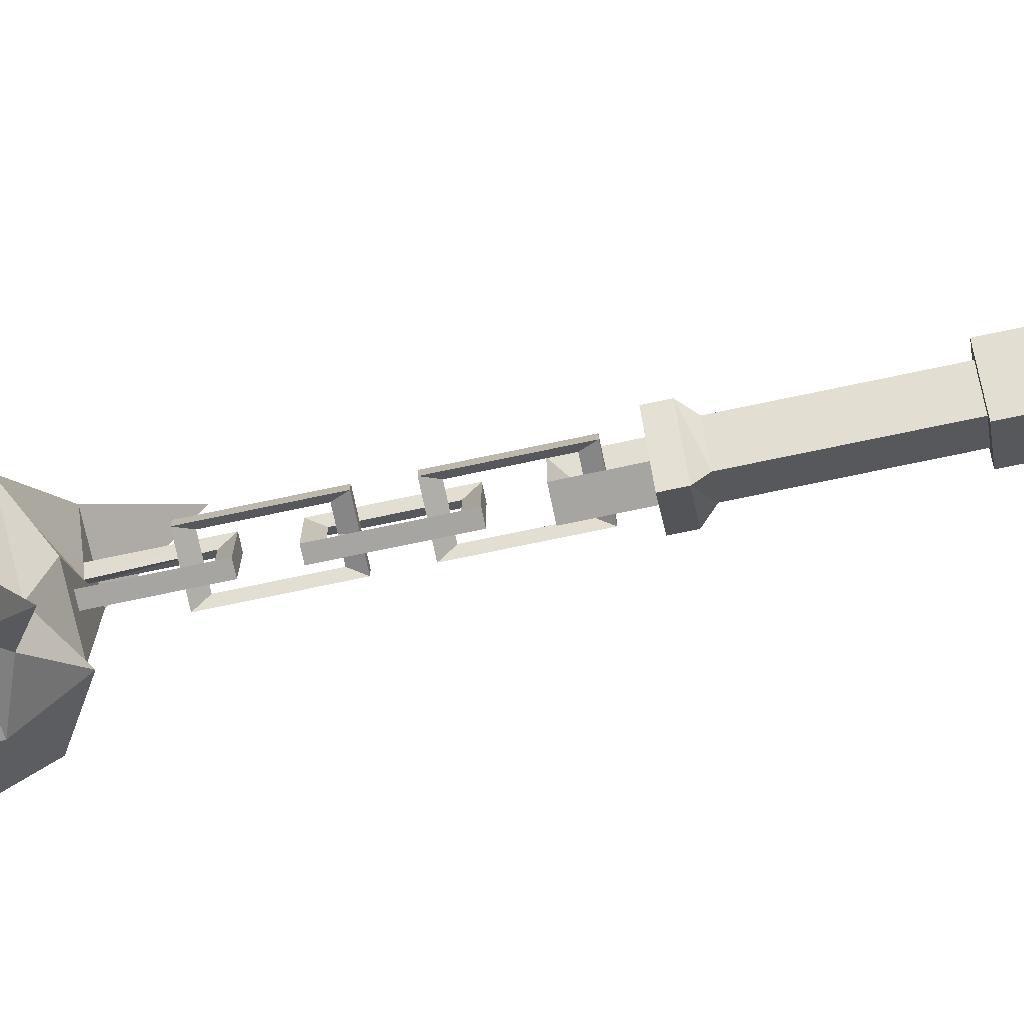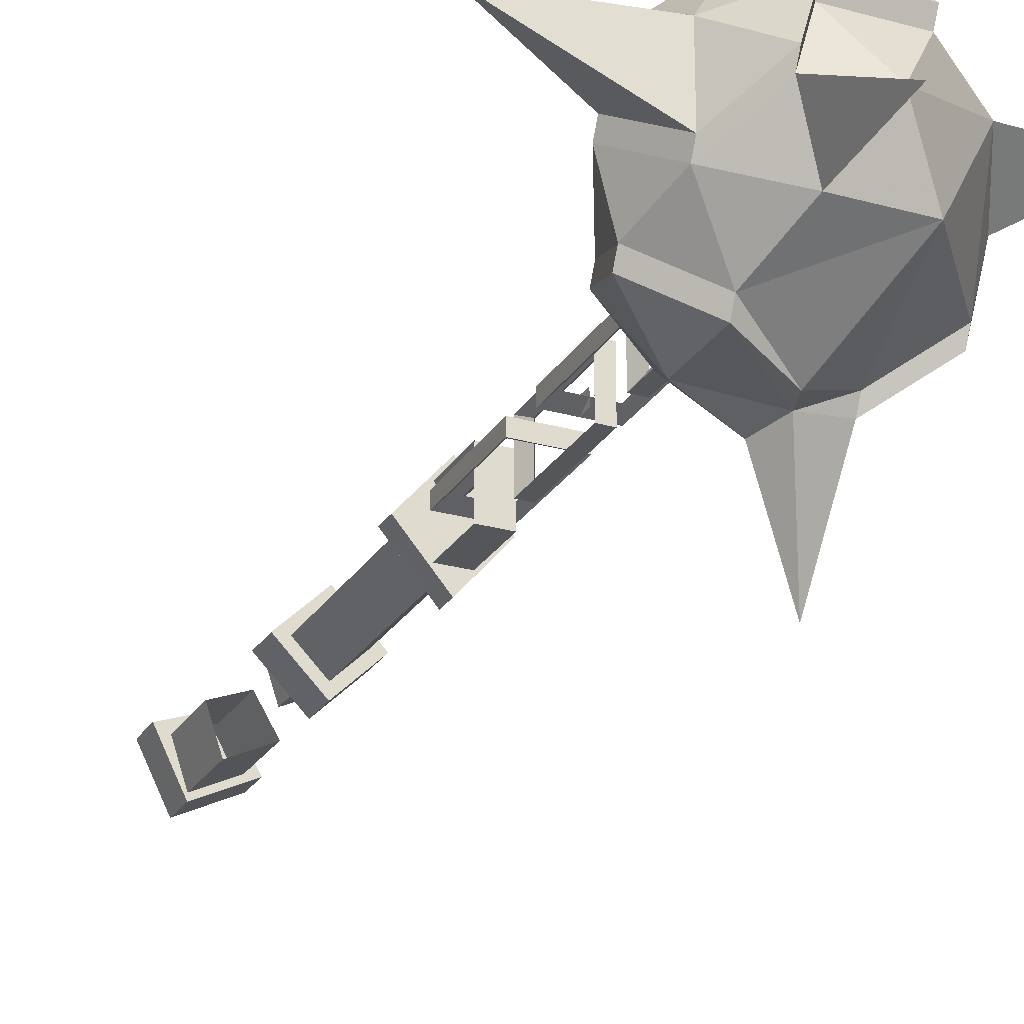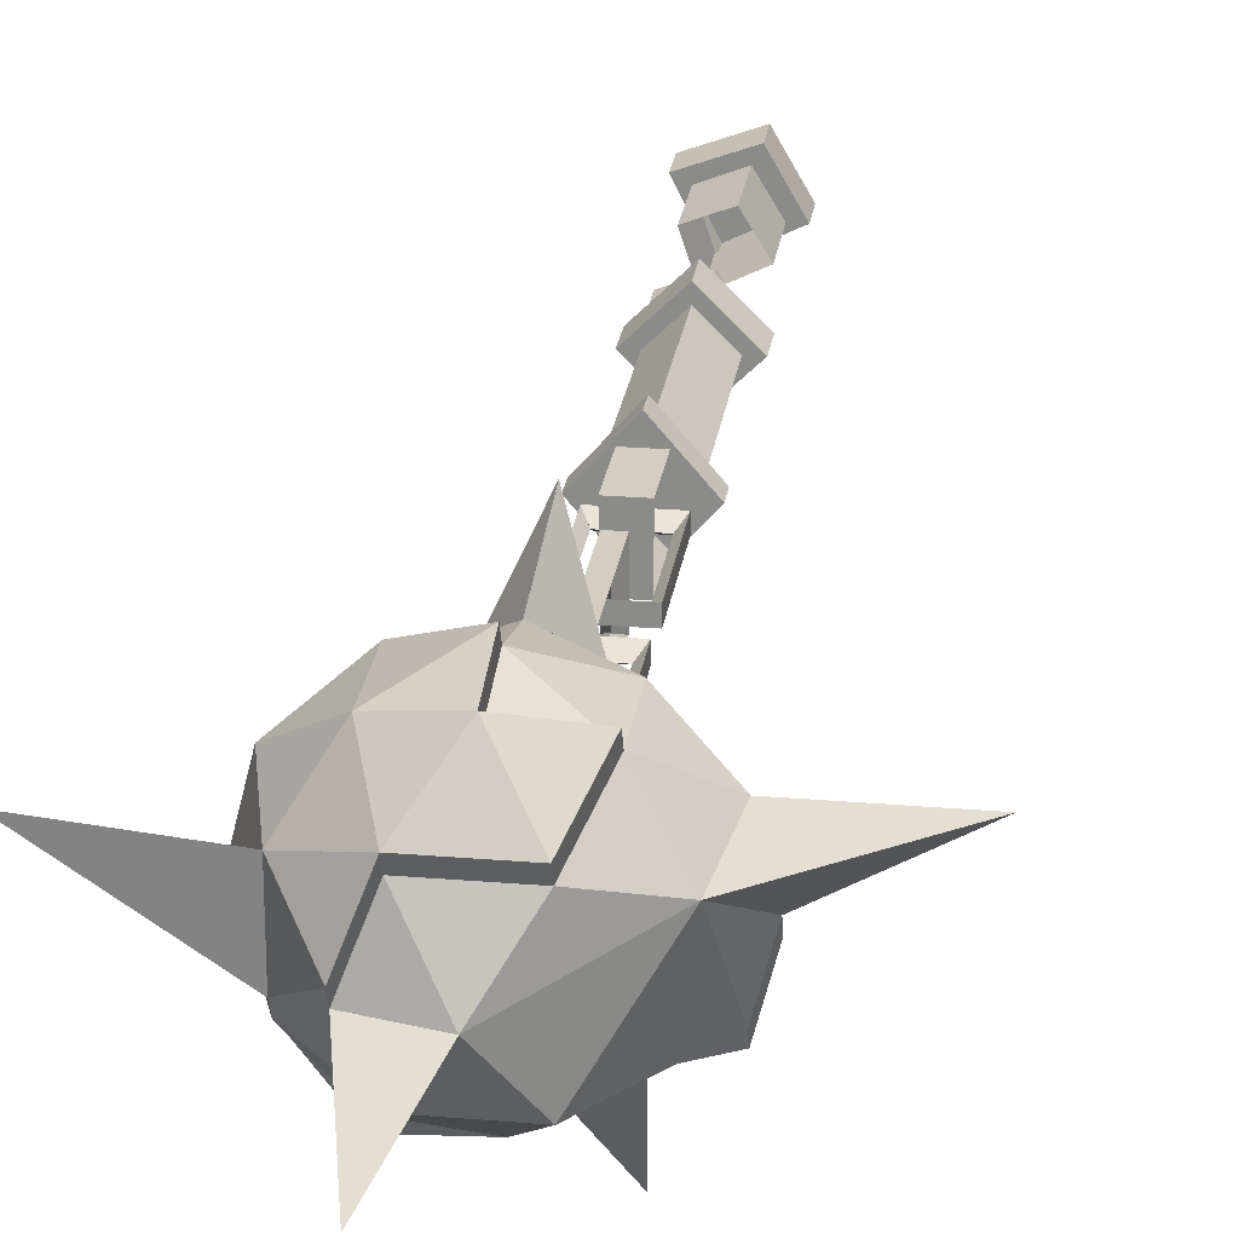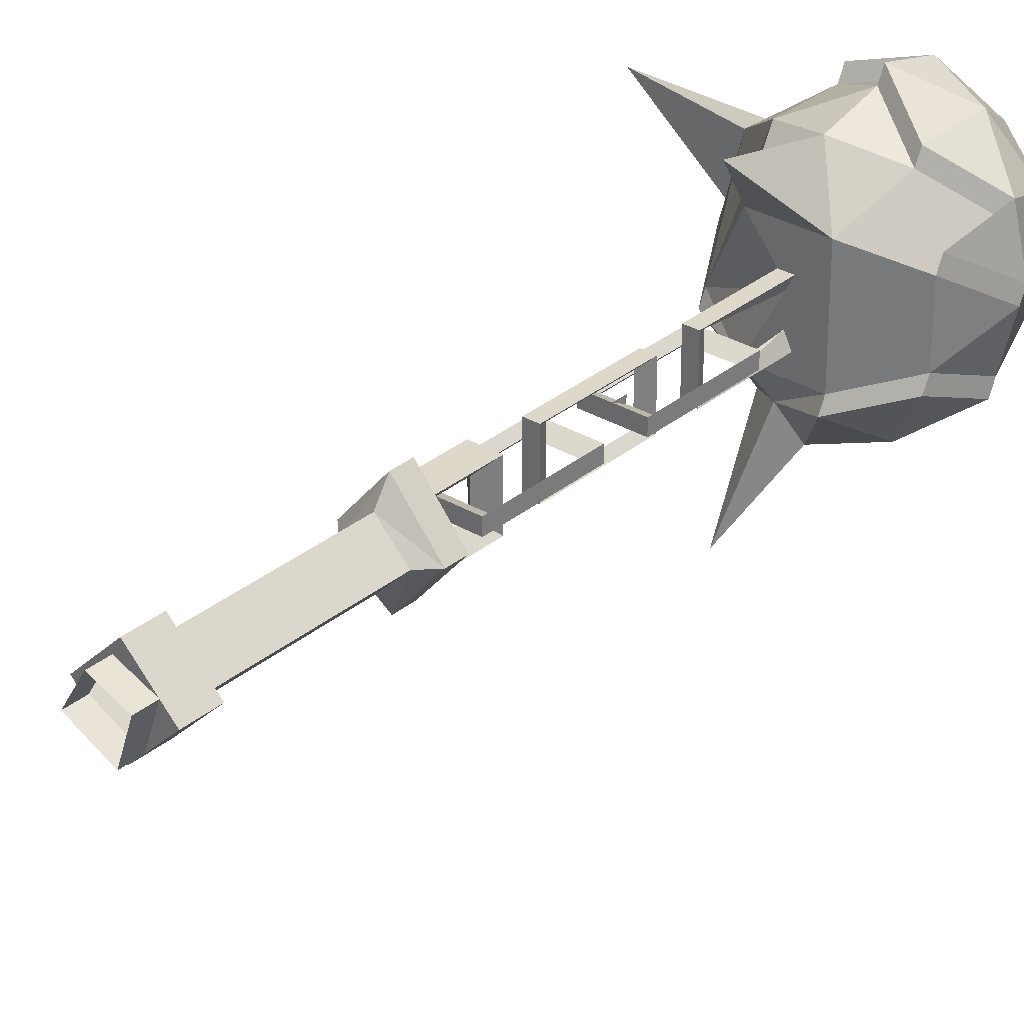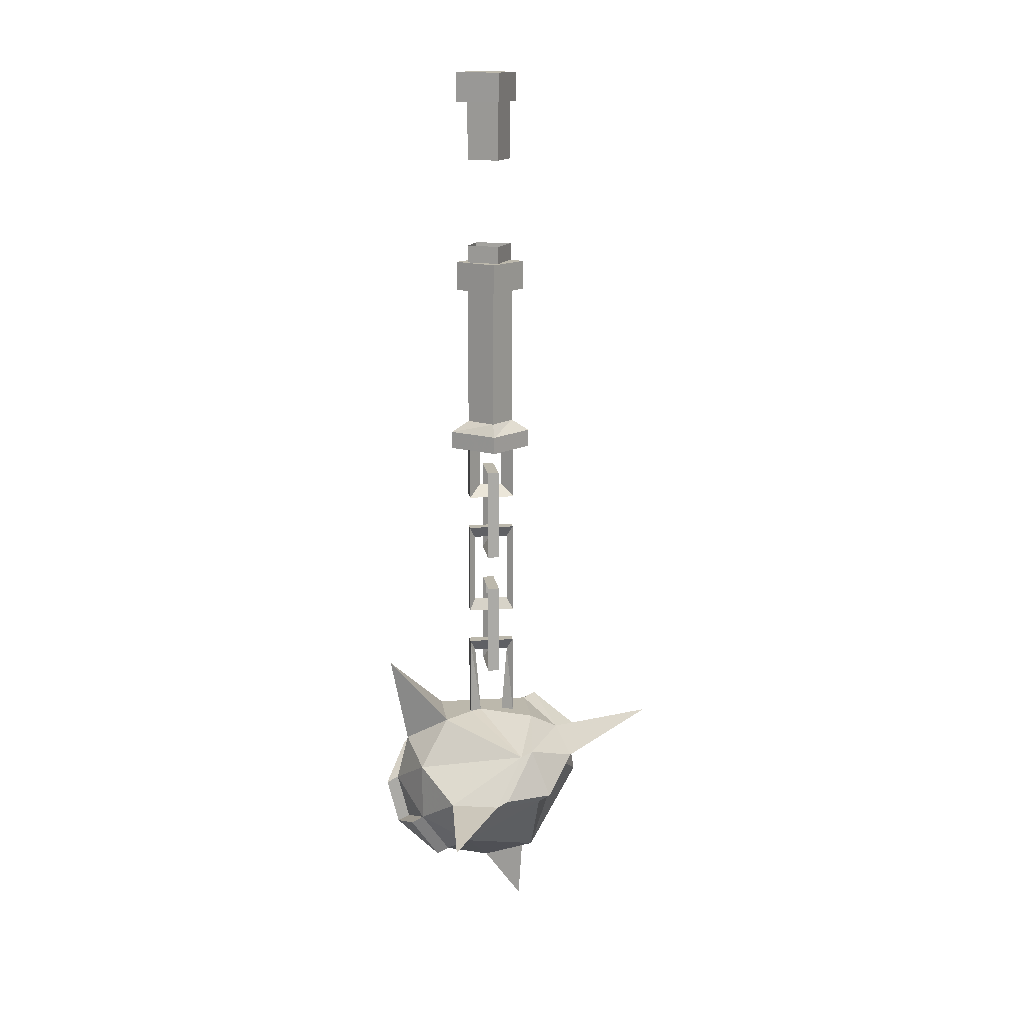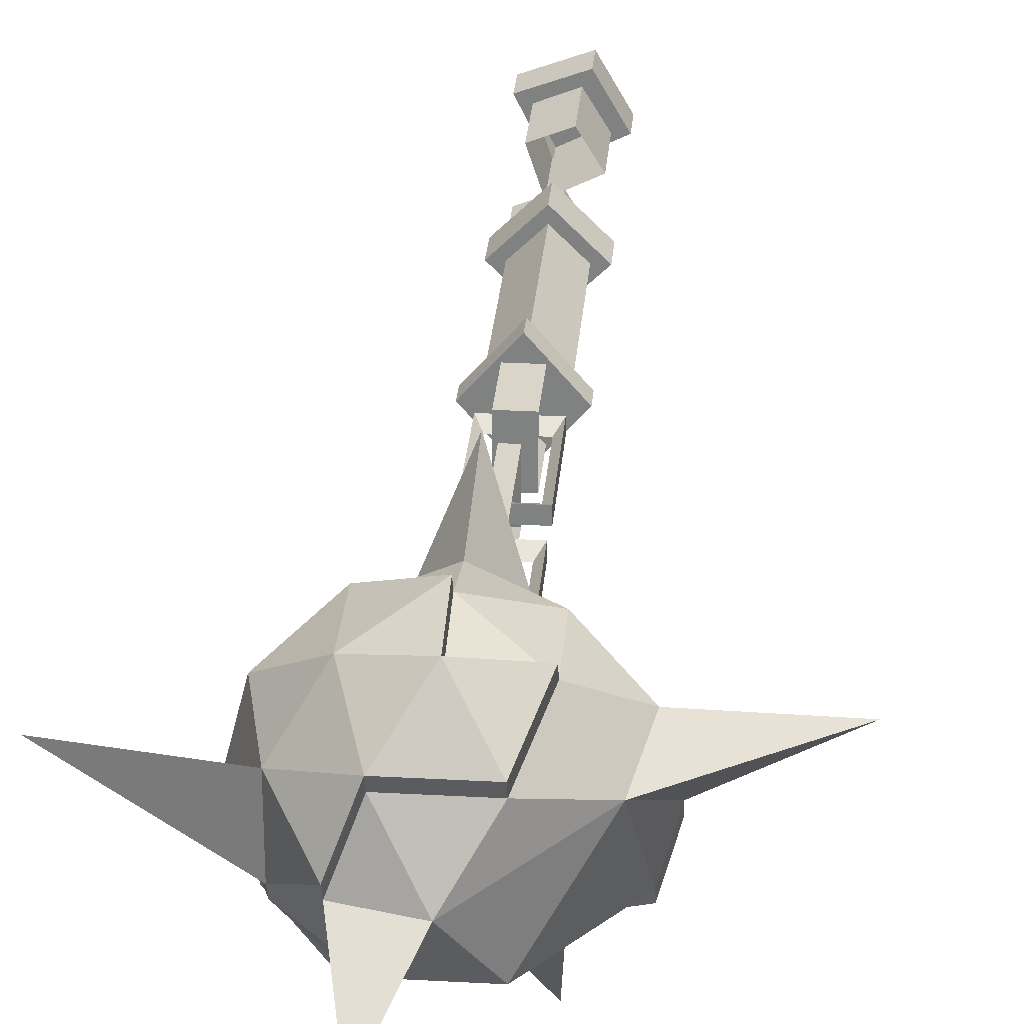
<metadata>
{"format":"obj","ext":"obj","renderer":"f3d","projection":"perspective","resolution":1024,"background":"white","views":[{"elev":-73.9,"azim":-78.1,"up":"+Y"},{"elev":-25.1,"azim":155.4,"up":"+Y"},{"elev":24.9,"azim":-172.2,"up":"+Y"},{"elev":31.0,"azim":40.5,"up":"+Y"},{"elev":14.6,"azim":-97.7,"up":"+Z"},{"elev":29.1,"azim":-175.3,"up":"+Y"}]}
</metadata>
<code>
v -0.3906 -0.5156 -0.6328
v -0.3906 -0.5156 -0.6484
v -0.3906 -0.5 -0.6484
v -0.3906 -0.5 -0.6328
v -0.4062 -0.5391 -0.3438
v -0.375 -0.5391 -0.3438
v -0.3906 -0.5234 -0.3438
v -0.4062 -0.5391 -0.4141
v -0.3906 -0.5625 -0.3438
v -0.4375 -0.5078 -0.3438
v -0.3906 -0.4922 -0.3438
v -0.3438 -0.5078 -0.3438
v -0.3906 -0.5234 -0.3984
v -0.3906 -0.4922 -0.3984
v -0.4062 -0.4766 -0.4141
v -0.375 -0.5391 -0.4141
v -0.375 -0.4766 -0.4141
v -0.4062 -0.4766 -0.3438
v -0.375 -0.5469 0.1797
v -0.4375 -0.5156 0.1797
v -0.4375 -0.5156 0.1406
v -0.375 -0.5469 0.1406
v -0.3438 -0.4844 0.1797
v -0.4062 -0.4609 0.1797
v -0.4062 -0.4609 0.1406
v -0.3984 -0.4766 0.1406
v -0.4219 -0.5156 0.1406
v -0.375 -0.5391 0.1406
v -0.3438 -0.4844 0.1406
v -0.3594 -0.4922 0.1406
v -0.3594 -0.4922 0.0625
v -0.3984 -0.4766 0.0625
v -0.4219 -0.5156 0.0625
v -0.375 -0.5391 0.0625
v -0.375 -0.5391 -0.05469
v -0.4219 -0.5156 -0.05469
v -0.4219 -0.5156 -0.07812
v -0.375 -0.5391 -0.07812
v -0.3594 -0.4922 -0.05469
v -0.3594 -0.4922 -0.07812
v -0.3984 -0.4766 -0.05469
v -0.3984 -0.4766 -0.07812
v -0.3906 -0.4609 -0.07812
v -0.4375 -0.5078 -0.07812
v -0.3906 -0.5547 -0.07812
v -0.3438 -0.5078 -0.07812
v -0.3438 -0.5078 -0.1172
v -0.3906 -0.4609 -0.1172
v -0.4375 -0.5078 -0.1172
v -0.3906 -0.5547 -0.1172
v -0.3906 -0.5391 -0.1172
v -0.3594 -0.5078 -0.1172
v -0.3906 -0.4766 -0.1172
v -0.4219 -0.5078 -0.1172
v -0.4219 -0.5078 -0.3047
v -0.3906 -0.5391 -0.3047
v -0.3594 -0.5078 -0.3047
v -0.3906 -0.4766 -0.3047
v -0.3906 -0.4531 -0.3203
v -0.4375 -0.5078 -0.3203
v -0.3906 -0.5625 -0.3203
v -0.3438 -0.5078 -0.3203
v -0.3906 -0.4531 -0.3438
v -0.375 -0.4766 -0.3438
v -0.4219 -0.5156 -0.375
v -0.4219 -0.5 -0.375
v -0.4141 -0.5078 -0.3906
v -0.3672 -0.5078 -0.3906
v -0.3594 -0.5156 -0.375
v -0.4219 -0.5 -0.5
v -0.4219 -0.5156 -0.5
v -0.4141 -0.5078 -0.4844
v -0.3672 -0.5078 -0.4844
v -0.3594 -0.5 -0.5
v -0.3594 -0.5156 -0.5
v -0.3594 -0.5 -0.375
v -0.3828 -0.5391 -0.4609
v -0.3906 -0.5312 -0.4766
v -0.3906 -0.4844 -0.4766
v -0.3828 -0.4766 -0.4609
v -0.3984 -0.5391 -0.4609
v -0.3984 -0.5391 -0.5859
v -0.3828 -0.5391 -0.5859
v -0.3906 -0.5312 -0.5703
v -0.3984 -0.4766 -0.4609
v -0.3906 -0.4844 -0.5703
v -0.3828 -0.4766 -0.5859
v -0.3984 -0.4766 -0.5859
v -0.4219 -0.5156 -0.5469
v -0.4219 -0.5 -0.5469
v -0.4141 -0.5078 -0.5625
v -0.3672 -0.5078 -0.5625
v -0.3594 -0.5156 -0.5469
v -0.4219 -0.5 -0.6719
v -0.4219 -0.5156 -0.6719
v -0.4141 -0.5078 -0.6562
v -0.3672 -0.5078 -0.6562
v -0.3594 -0.5 -0.6719
v -0.3594 -0.5156 -0.6719
v -0.3594 -0.5 -0.5469
v -0.3828 -0.5391 -0.6328
v -0.3906 -0.5312 -0.6484
v -0.3906 -0.4844 -0.6484
v -0.3828 -0.4766 -0.6328
v -0.3984 -0.5391 -0.6328
v -0.3984 -0.5391 -0.7422
v -0.3828 -0.5391 -0.7422
v -0.3906 -0.5234 -0.7422
v -0.3984 -0.4766 -0.6328
v -0.3906 -0.4922 -0.7422
v -0.3828 -0.4766 -0.7422
v -0.3984 -0.4766 -0.7422
v -0.4922 -0.5391 -0.7812
v -0.4297 -0.5625 -0.7422
v -0.3516 -0.4375 -0.7422
v -0.4297 -0.4375 -0.7422
v -0.4531 -0.3984 -0.8047
v -0.5078 -0.4375 -0.8438
v -0.5234 -0.5 -0.8438
v -0.5234 -0.5156 -0.8359
v -0.4922 -0.5547 -0.7734
v -0.4141 -0.6016 -0.7656
v -0.3516 -0.5625 -0.7422
v -0.3906 -0.3828 -0.7812
v -0.3906 -0.3594 -0.6641
v -0.3281 -0.3984 -0.8047
v -0.3906 -0.3672 -0.8438
v -0.4531 -0.3984 -0.8828
v -0.4922 -0.4609 -0.9062
v -0.6328 -0.4297 -0.8594
v -0.5078 -0.5625 -0.8438
v -0.5078 -0.5781 -0.8359
v -0.4531 -0.6172 -0.7969
v -0.4453 -0.7266 -0.7344
v -0.3906 -0.6328 -0.7734
v -0.3516 -0.5781 -0.7344
v -0.2891 -0.5391 -0.7812
v -0.3906 -0.3828 -0.9062
v -0.3906 -0.3516 -0.8516
v -0.3906 -0.3672 -0.9141
v -0.4531 -0.3828 -0.8906
v -0.4297 -0.4375 -0.9453
v -0.3906 -0.5 -0.9766
v -0.4297 -0.5625 -0.9453
v -0.4531 -0.6016 -0.8047
v -0.3281 -0.3984 -0.8828
v -0.2734 -0.4375 -0.8438
v -0.2891 -0.4609 -0.7812
v -0.2891 -0.4453 -0.7891
v -0.2734 -0.4219 -0.8516
v -0.3281 -0.3828 -0.8125
v -0.3281 -0.3828 -0.8906
v -0.3516 -0.4219 -0.9531
v -0.4297 -0.4219 -0.9531
v -0.3516 -0.4375 -0.9453
v -0.3281 -0.5 -0.9609
v -0.3516 -0.5547 -1.062
v -0.3516 -0.5625 -0.9453
v -0.3281 -0.6016 -0.8828
v -0.3906 -0.6328 -0.8438
v -0.4062 -0.625 -0.8047
v -0.3281 -0.6172 -0.7969
v -0.2891 -0.5547 -0.7734
v -0.2734 -0.5625 -0.8438
v -0.2578 -0.5 -0.8438
v -0.2891 -0.5391 -0.9062
v -0.2891 -0.5234 -0.9141
v -0.2578 -0.4844 -0.8516
v -0.2891 -0.4453 -0.9141
v -0.3281 -0.4844 -0.9688
v -0.1484 -0.4453 -0.8906
v -0.2734 -0.5781 -0.8359
v -0.3281 -0.6172 -0.875
v -0.3906 -0.5156 -0.5469
v -0.3906 -0.5156 -0.5625
v -0.3906 -0.5 -0.5625
v -0.3906 -0.5 -0.5469
v -0.3906 -0.5156 -0.4609
v -0.3906 -0.5156 -0.4766
v -0.3906 -0.5 -0.4766
v -0.3906 -0.5 -0.4609
v -0.3906 -0.5156 -0.3984
v -0.3906 -0.5156 -0.4141
v -0.3906 -0.5 -0.4141
v -0.3906 -0.5 -0.3984
f 1 2 3
f 1 3 4
f 174 175 176
f 174 176 177
f 178 179 180
f 178 180 181
f 182 183 184
f 182 184 185
f 5 6 7
f 5 6 9
f 5 9 10
f 5 10 7
f 7 10 11
f 7 11 12
f 7 12 6
f 21 25 26
f 21 26 27
f 21 27 22
f 22 27 28
f 22 28 29
f 25 29 30
f 25 30 26
f 28 30 29
f 37 42 43
f 37 43 44
f 37 44 38
f 38 44 45
f 38 45 40
f 40 45 46
f 40 46 42
f 42 46 43
f 47 50 51
f 47 51 52
f 47 52 48
f 48 52 53
f 48 53 49
f 49 53 54
f 49 54 50
f 50 54 51
f 55 58 59
f 55 59 60
f 55 60 56
f 56 60 61
f 56 61 57
f 57 61 62
f 57 62 58
f 58 62 59
f 12 9 6
f 11 64 18
f 11 64 12
f 12 64 63
f 63 64 18
f 63 18 10
f 10 18 11
f 5 7 8
f 5 8 6
f 7 6 13
f 7 13 8
f 8 13 14
f 8 14 15
f 8 15 16
f 8 16 6
f 6 16 13
f 13 16 17
f 13 17 14
f 14 17 11
f 14 11 18
f 14 18 15
f 15 18 17
f 15 17 16
f 19 20 21
f 19 21 22
f 19 22 23
f 19 23 24
f 19 24 20
f 20 24 25
f 20 25 21
f 22 29 23
f 23 29 24
f 24 29 25
f 43 46 47
f 43 47 48
f 43 48 44
f 44 48 49
f 44 49 45
f 45 49 50
f 45 50 46
f 46 50 47
f 51 54 55
f 51 55 56
f 51 56 52
f 52 56 57
f 52 57 53
f 53 57 58
f 53 58 54
f 54 58 55
f 59 62 12
f 59 12 63
f 59 63 60
f 60 63 10
f 60 10 61
f 61 10 9
f 61 9 62
f 62 9 12
f 18 64 17
f 17 64 11
f 65 66 67
f 65 67 68
f 65 68 69
f 65 69 66
f 65 66 70
f 65 70 71
f 65 71 72
f 65 72 67
f 65 67 66
f 66 67 70
f 70 67 72
f 70 72 73
f 70 73 74
f 70 74 71
f 71 74 75
f 71 75 72
f 72 75 73
f 73 75 68
f 73 68 76
f 73 76 74
f 74 76 75
f 75 76 69
f 75 69 68
f 68 69 76
f 68 76 69
f 69 76 66
f 66 76 67
f 67 76 68
f 77 78 79
f 77 79 80
f 77 80 81
f 77 81 82
f 77 82 83
f 77 83 84
f 77 84 78
f 78 84 82
f 78 82 81
f 78 81 85
f 78 85 79
f 79 85 86
f 79 86 87
f 79 87 80
f 80 87 85
f 80 85 81
f 84 83 87
f 84 87 86
f 84 86 82
f 82 86 88
f 82 88 83
f 83 88 87
f 87 88 85
f 85 88 86
f 89 90 91
f 89 91 92
f 89 92 93
f 89 93 90
f 89 90 94
f 89 94 95
f 89 95 96
f 89 96 91
f 89 91 90
f 90 91 94
f 94 91 96
f 94 96 97
f 94 97 98
f 94 98 95
f 95 98 99
f 95 99 96
f 96 99 97
f 97 99 92
f 97 92 100
f 97 100 98
f 98 100 99
f 99 100 93
f 99 93 92
f 92 93 100
f 92 100 93
f 93 100 90
f 90 100 91
f 91 100 92
f 101 102 103
f 101 103 104
f 101 104 105
f 101 105 106
f 101 106 107
f 101 107 108
f 101 108 102
f 102 108 106
f 102 106 105
f 102 105 109
f 102 109 103
f 103 109 110
f 103 110 111
f 103 111 104
f 104 111 109
f 104 109 105
f 111 112 109
f 109 112 110
f 26 30 31
f 26 31 32
f 26 32 27
f 27 32 33
f 27 33 28
f 28 33 34
f 28 34 30
f 30 34 31
f 35 36 37
f 35 37 38
f 35 38 39
f 39 38 40
f 39 40 41
f 41 40 42
f 41 42 36
f 36 42 37
f 110 112 113
f 110 113 114
f 110 114 106
f 110 106 108
f 110 108 111
f 111 108 115
f 111 115 112
f 112 115 116
f 112 116 113
f 113 118 119
f 114 123 107
f 114 107 106
f 124 115 126
f 124 126 127
f 124 127 117
f 117 127 128
f 117 128 118
f 118 128 129
f 119 129 131
f 120 132 121
f 121 132 133
f 121 133 122
f 122 135 136
f 123 137 115
f 123 115 107
f 107 115 108
f 138 128 127
f 128 142 129
f 146 127 138
f 147 126 148
f 139 151 152
f 139 152 140
f 140 152 153
f 140 153 154
f 140 154 141
f 142 155 143
f 143 155 156
f 143 156 157
f 135 161 162
f 135 162 136
f 136 162 163
f 137 164 165
f 137 165 148
f 137 148 115
f 115 148 126
f 164 166 165
f 149 168 150
f 150 168 169
f 150 169 152
f 150 152 151
f 164 159 166
f 166 159 158
f 166 158 156
f 167 170 169
f 167 168 169
f 172 162 173
f 172 163 162
f 161 173 162
f 170 153 169
f 169 153 152
f 113 116 117
f 113 117 118
f 124 117 116
f 124 116 125
f 118 130 119
f 122 133 134
f 133 161 134
f 167 169 171
f 113 119 120
f 113 120 121
f 113 121 114
f 114 121 122
f 114 122 123
f 119 131 132
f 119 132 120
f 122 136 123
f 123 136 137
f 138 127 139
f 138 139 140
f 138 140 128
f 128 140 141
f 128 141 142
f 131 145 133
f 131 133 132
f 147 148 149
f 147 149 150
f 147 150 126
f 126 150 151
f 126 151 127
f 127 151 139
f 141 154 142
f 142 154 155
f 145 160 161
f 145 161 133
f 136 163 137
f 137 163 164
f 165 166 167
f 165 167 168
f 165 168 148
f 148 168 149
f 166 156 170
f 166 170 167
f 172 173 159
f 172 159 164
f 172 164 163
f 173 161 160
f 173 160 159
f 156 155 153
f 156 153 170
f 155 154 153
f 124 125 115
f 118 129 130
f 122 134 135
f 169 168 171
f 156 158 157
f 119 130 129
f 129 142 143
f 129 143 144
f 129 144 131
f 131 144 145
f 143 157 158
f 143 158 144
f 144 158 159
f 144 159 160
f 144 160 145
f 134 161 135
f 167 171 168
f 116 115 125

</code>
